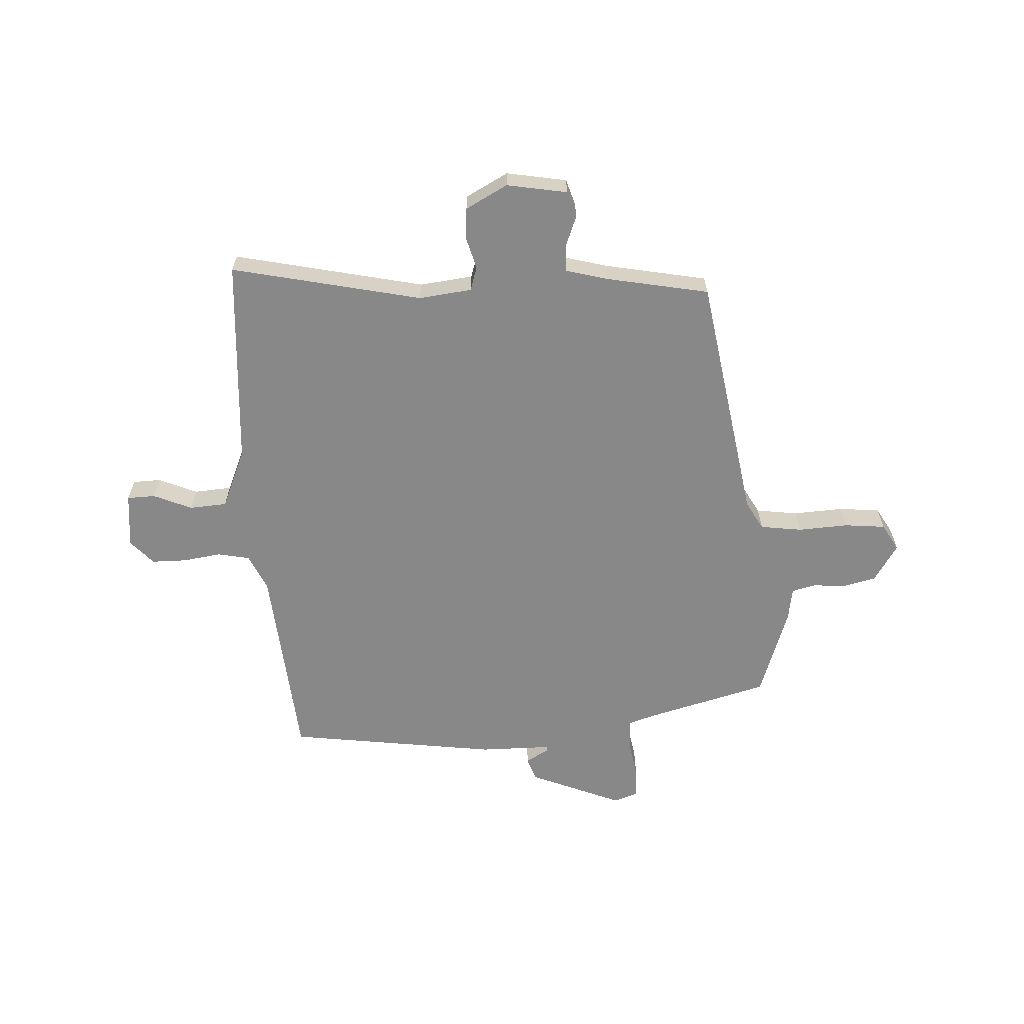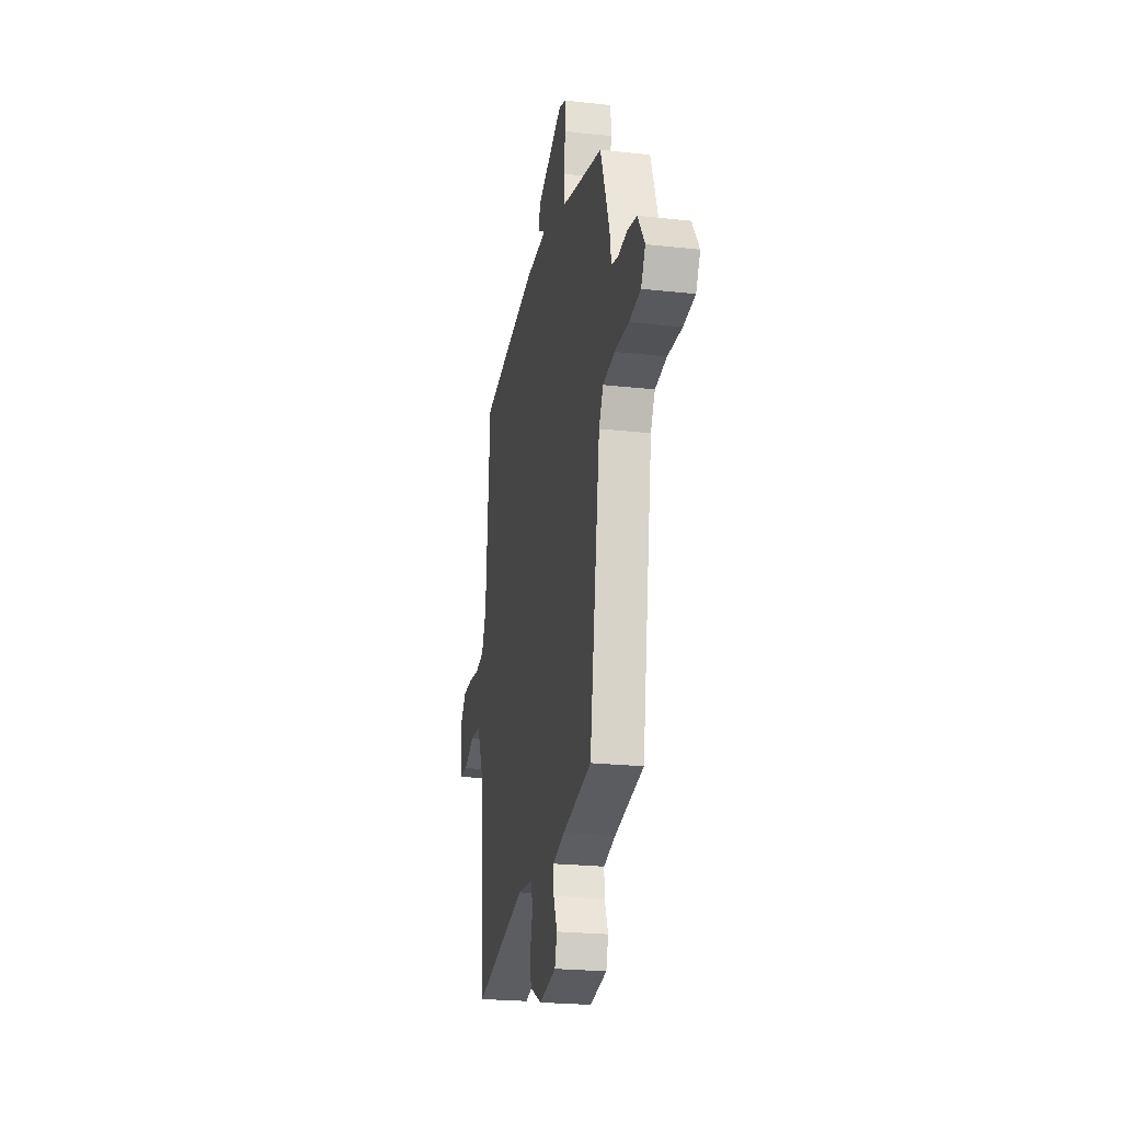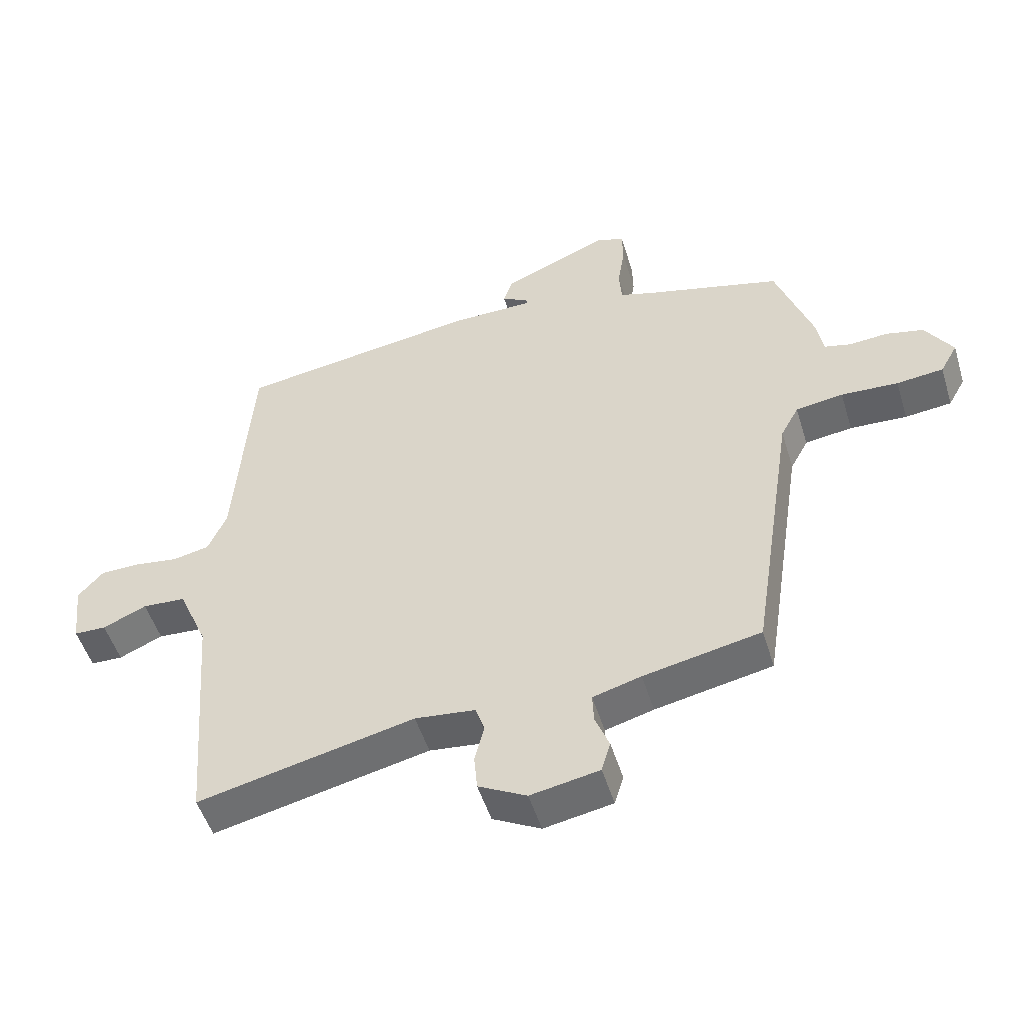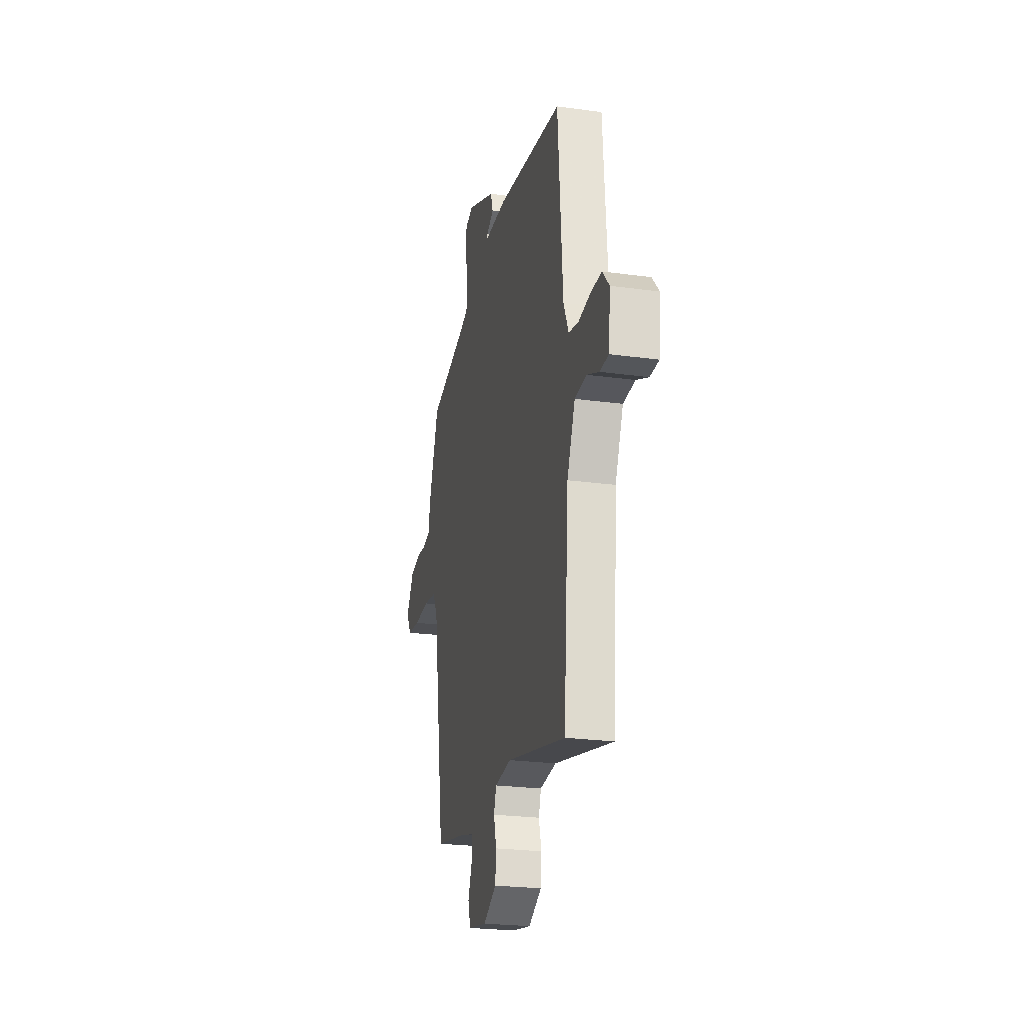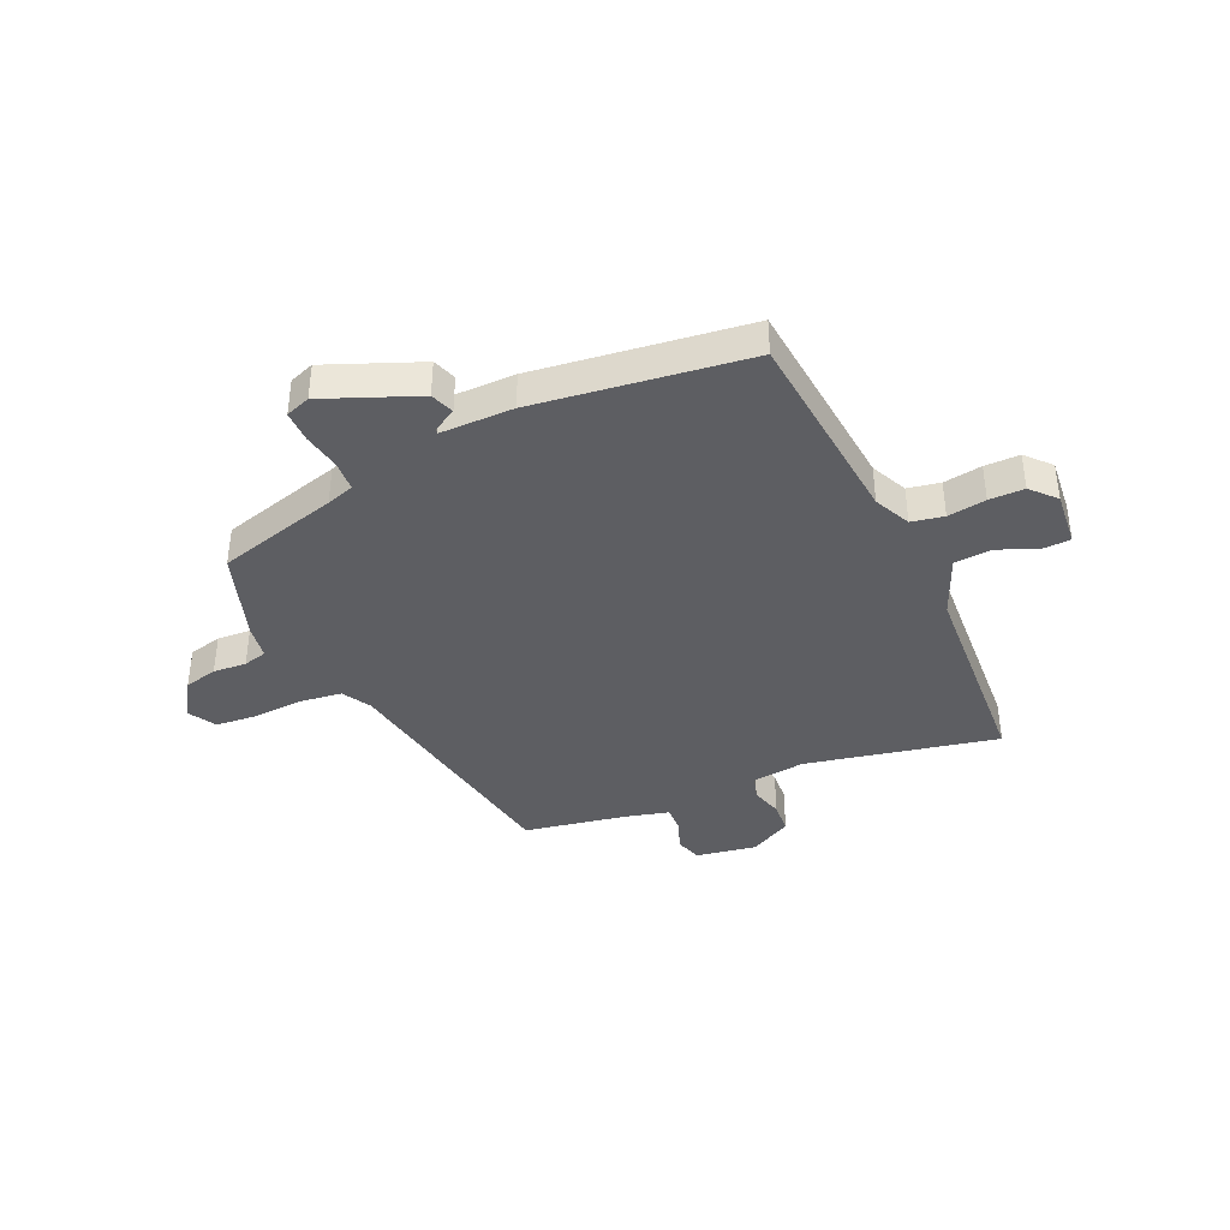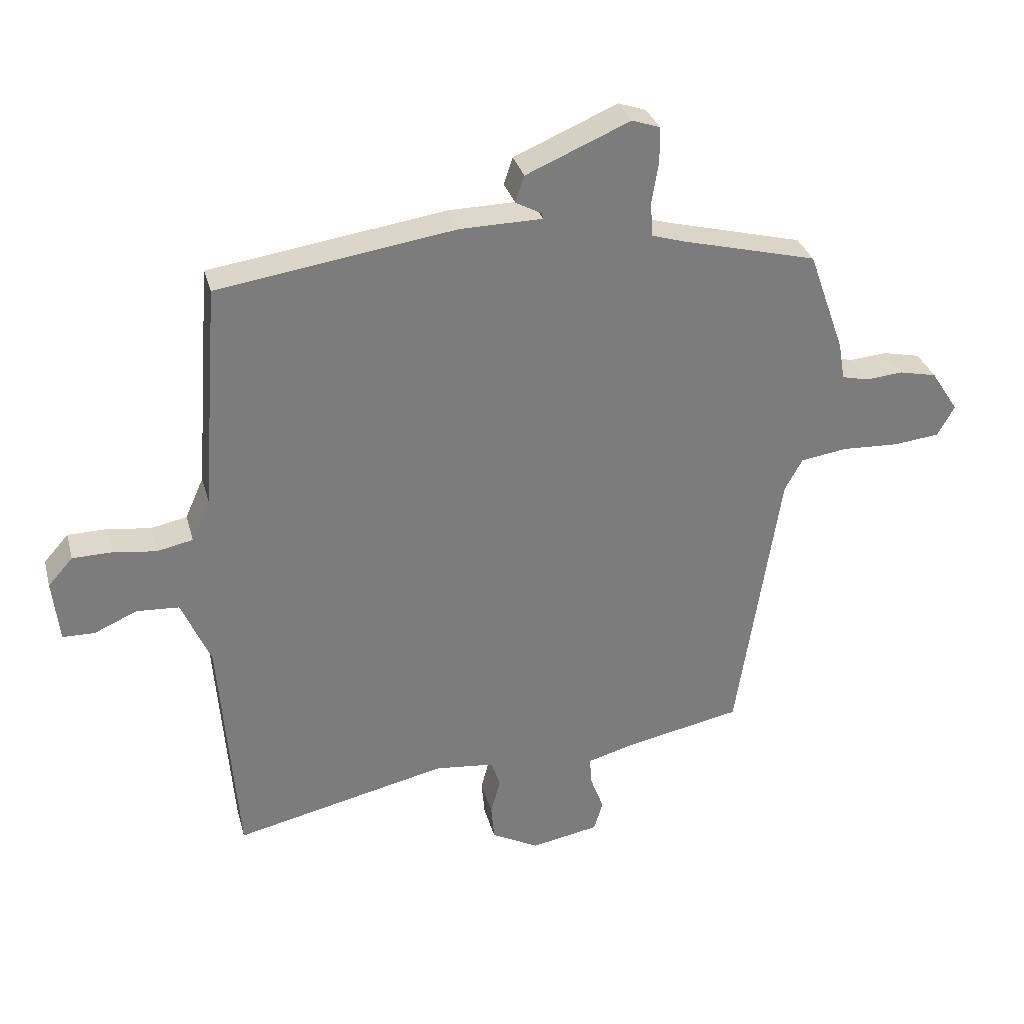
<metadata>
{"format":"obj","ext":"obj","renderer":"f3d","projection":"perspective","resolution":1024,"background":"white","views":[{"elev":-62.9,"azim":-176.3,"up":"+Y"},{"elev":-23.2,"azim":-100.7,"up":"+Z"},{"elev":-50.4,"azim":-163.2,"up":"+Z"},{"elev":-24.2,"azim":77.2,"up":"+Z"},{"elev":-39.4,"azim":25.2,"up":"+Y"},{"elev":31.5,"azim":165.5,"up":"+Z"}]}
</metadata>
<code>
v 0.475 0.07 -0.556
v 0.138 0.07 -0.479
v 0.044 0.07 -0.489
v 0.03 0.07 -0.531
v 0.045 0.07 -0.588
v 0.04 0.07 -0.644
v -0.035 0.07 -0.683
v -0.142 0.07 -0.663
v -0.156 0.07 -0.616
v -0.134 0.07 -0.561
v -0.132 0.07 -0.515
v -0.207 0.07 -0.494
v -0.389 0.07 -0.457
v -0.457 0.07 -0.015
v -0.485 0.07 0.036
v -0.559 0.07 0.047
v -0.648 0.07 0.043
v -0.721 0.07 0.051
v -0.748 0.07 0.099
v -0.705 0.07 0.165
v -0.646 0.07 0.178
v -0.587 0.07 0.173
v -0.545 0.07 0.183
v -0.535 0.07 0.242
v -0.478 0.07 0.402
v -0.262 0.07 0.457
v -0.213 0.07 0.472
v -0.209 0.07 0.526
v -0.22 0.07 0.593
v -0.219 0.07 0.648
v -0.175 0.07 0.663
v -0.011 0.07 0.593
v 0.003 0.07 0.551
v -0.038 0.07 0.529
v -0.04 0.07 0.52
v 0.089 0.07 0.518
v 0.464 0.07 0.462
v 0.491 0.07 0.105
v 0.52 0.07 0.04
v 0.577 0.07 0.028
v 0.645 0.07 0.037
v 0.707 0.07 0.036
v 0.746 0.07 -0.008
v 0.735 0.07 -0.106
v 0.685 0.07 -0.107
v 0.617 0.07 -0.077
v 0.55 0.07 -0.081
v 0.504 0.07 -0.186
v 0.475 0 -0.556
v 0.138 0 -0.479
v 0.044 0 -0.489
v 0.03 0 -0.531
v 0.045 0 -0.588
v 0.04 0 -0.644
v -0.035 0 -0.683
v -0.142 0 -0.663
v -0.156 0 -0.616
v -0.134 0 -0.561
v -0.132 0 -0.515
v -0.207 0 -0.494
v -0.389 0 -0.457
v -0.457 0 -0.015
v -0.485 0 0.036
v -0.559 0 0.047
v -0.648 0 0.043
v -0.721 0 0.051
v -0.748 0 0.099
v -0.705 0 0.165
v -0.646 0 0.178
v -0.587 0 0.173
v -0.545 0 0.183
v -0.535 0 0.242
v -0.478 0 0.402
v -0.262 0 0.457
v -0.213 0 0.472
v -0.209 0 0.526
v -0.22 0 0.593
v -0.219 0 0.648
v -0.175 0 0.663
v -0.011 0 0.593
v 0.003 0 0.551
v -0.038 0 0.529
v -0.04 0 0.52
v 0.089 0 0.518
v 0.464 0 0.462
v 0.491 0 0.105
v 0.52 0 0.04
v 0.577 0 0.028
v 0.645 0 0.037
v 0.707 0 0.036
v 0.746 0 -0.008
v 0.735 0 -0.106
v 0.685 0 -0.107
v 0.617 0 -0.077
v 0.55 0 -0.081
v 0.504 0 -0.186
f 43 44 45 46
f 43 46 47
f 40 41 42 43
f 39 40 43 47
f 38 39 47 48
f 35 36 37 38
f 31 32 33 34
f 31 34 35
f 28 29 30 31
f 27 28 31 35
f 26 27 35 38
f 23 24 25 26
f 19 20 21 22
f 19 22 23
f 16 17 18 19
f 15 16 19 23
f 14 15 23 26
f 12 13 14 26
f 7 8 9 10
f 7 10 11
f 4 5 6 7
f 3 4 7 11
f 38 48 1 2
f 26 38 2 3
f 3 11 12 26
f 94 93 92 91
f 95 94 91
f 91 90 89 88
f 95 91 88 87
f 96 95 87 86
f 86 85 84 83
f 82 81 80 79
f 83 82 79
f 79 78 77 76
f 83 79 76 75
f 86 83 75 74
f 74 73 72 71
f 70 69 68 67
f 71 70 67
f 67 66 65 64
f 71 67 64 63
f 74 71 63 62
f 74 62 61 60
f 58 57 56 55
f 59 58 55
f 55 54 53 52
f 59 55 52 51
f 50 49 96 86
f 51 50 86 74
f 74 60 59 51
f 1 49 50 2
f 2 50 51 3
f 3 51 52 4
f 4 52 53 5
f 5 53 54 6
f 6 54 55 7
f 7 55 56 8
f 8 56 57 9
f 9 57 58 10
f 10 58 59 11
f 11 59 60 12
f 12 60 61 13
f 13 61 62 14
f 14 62 63 15
f 15 63 64 16
f 16 64 65 17
f 17 65 66 18
f 18 66 67 19
f 19 67 68 20
f 20 68 69 21
f 21 69 70 22
f 22 70 71 23
f 23 71 72 24
f 24 72 73 25
f 25 73 74 26
f 26 74 75 27
f 27 75 76 28
f 28 76 77 29
f 29 77 78 30
f 30 78 79 31
f 31 79 80 32
f 32 80 81 33
f 33 81 82 34
f 34 82 83 35
f 35 83 84 36
f 36 84 85 37
f 37 85 86 38
f 38 86 87 39
f 39 87 88 40
f 40 88 89 41
f 41 89 90 42
f 42 90 91 43
f 43 91 92 44
f 44 92 93 45
f 45 93 94 46
f 46 94 95 47
f 47 95 96 48
f 48 96 49 1

</code>
